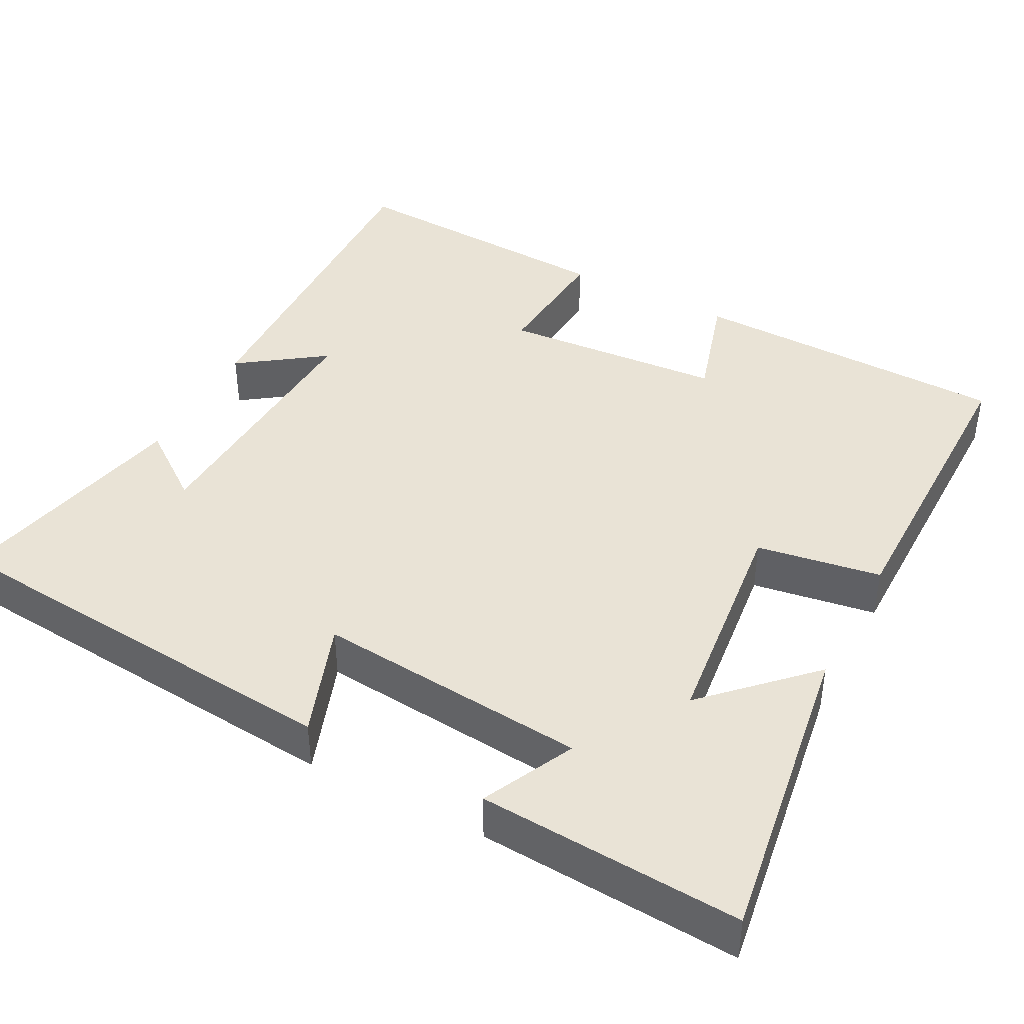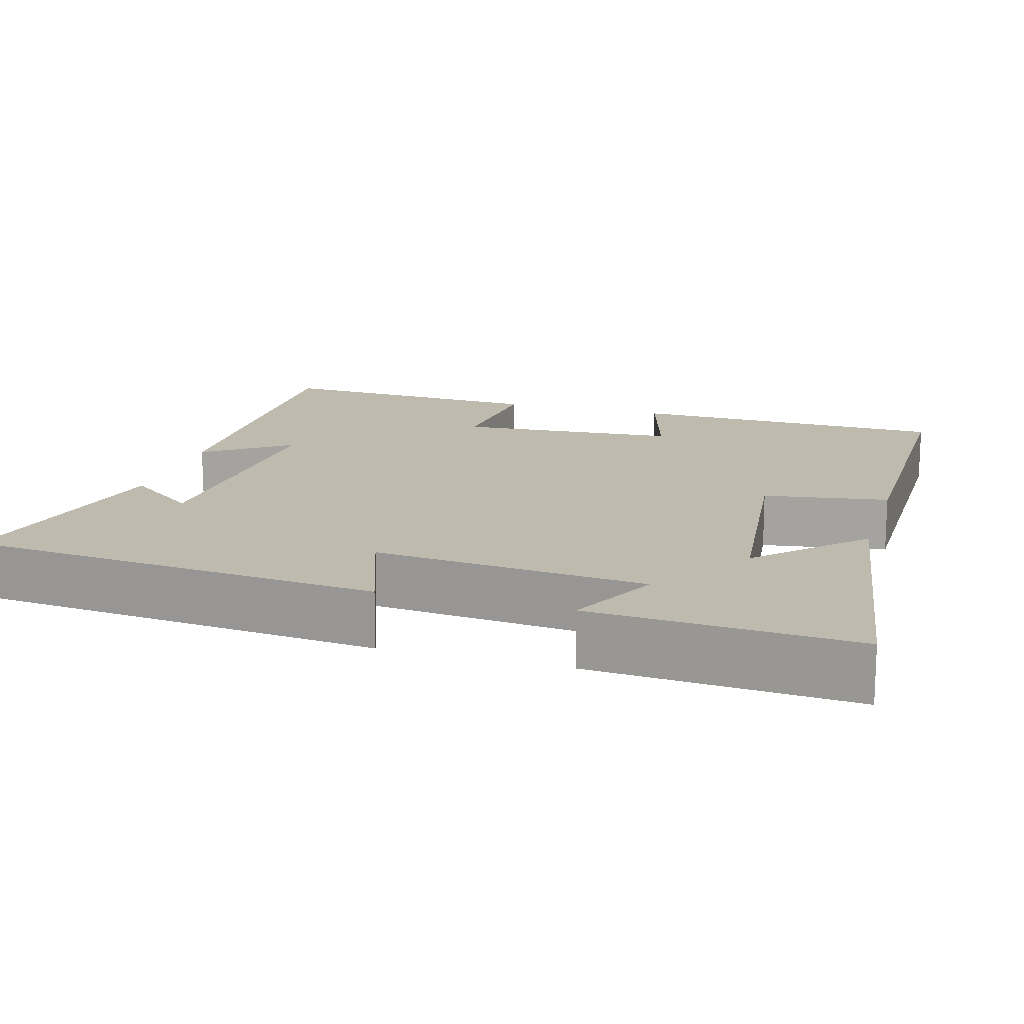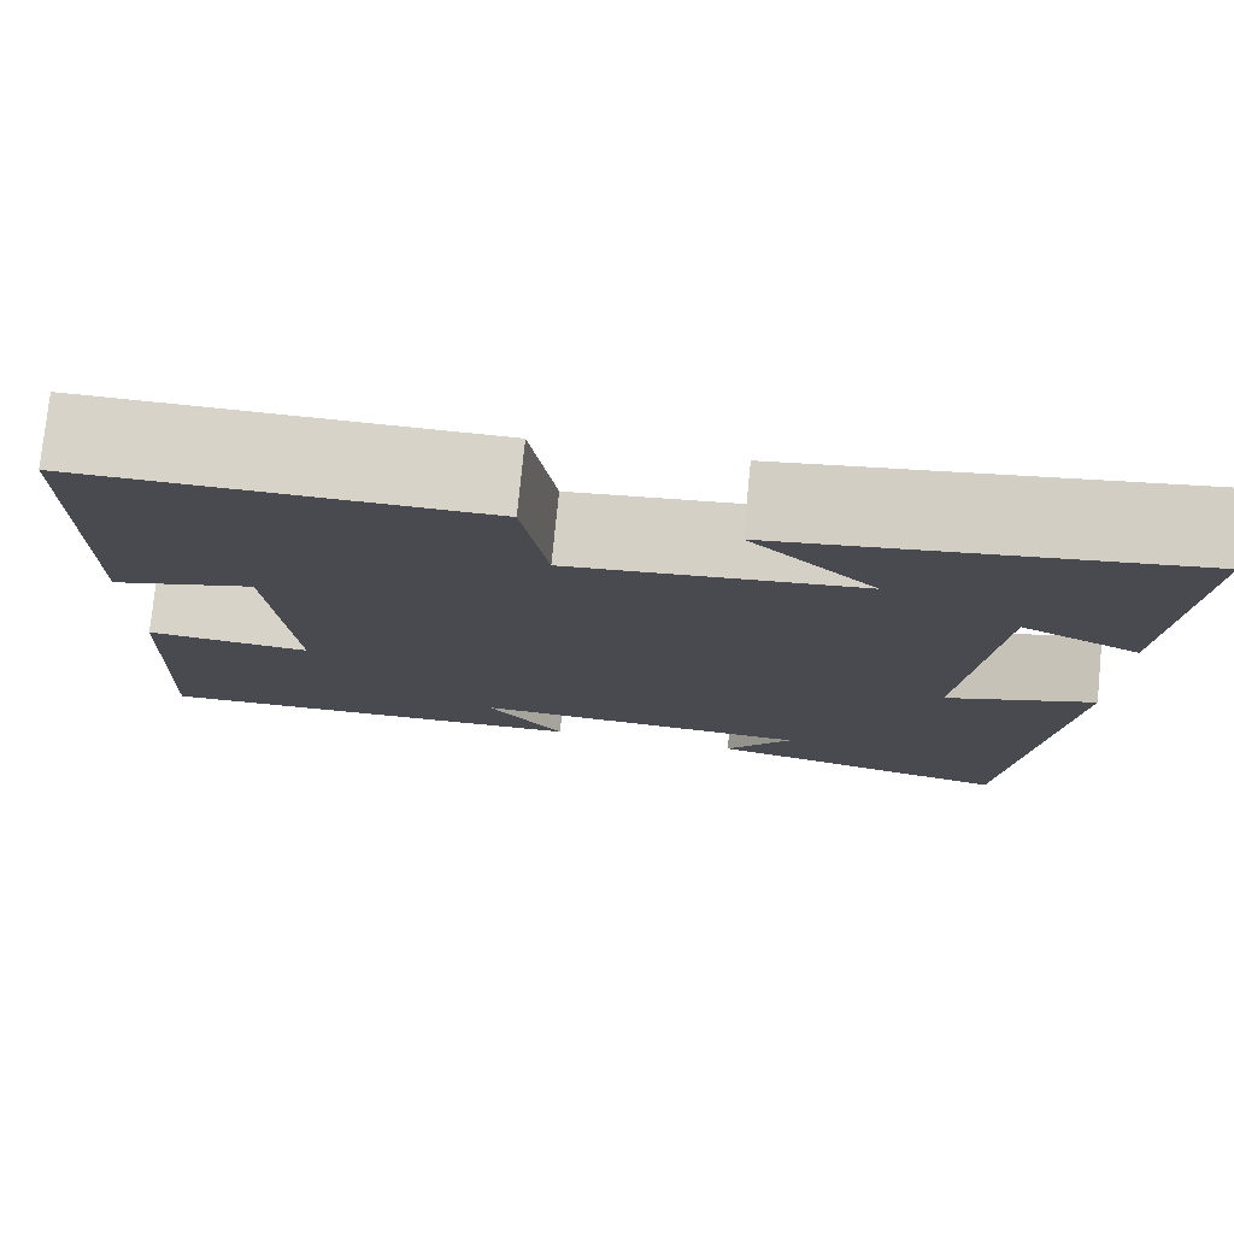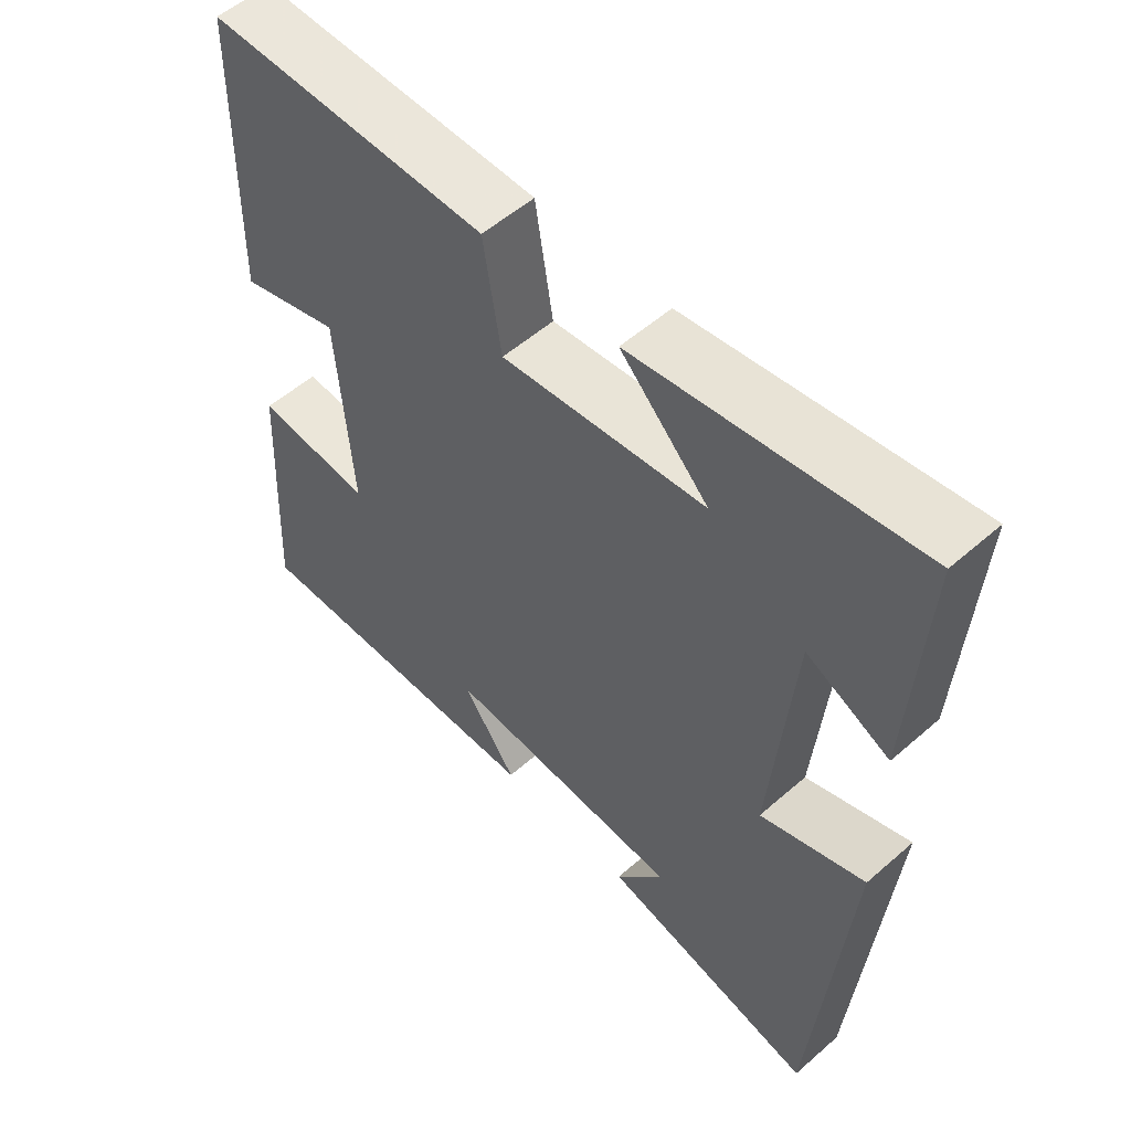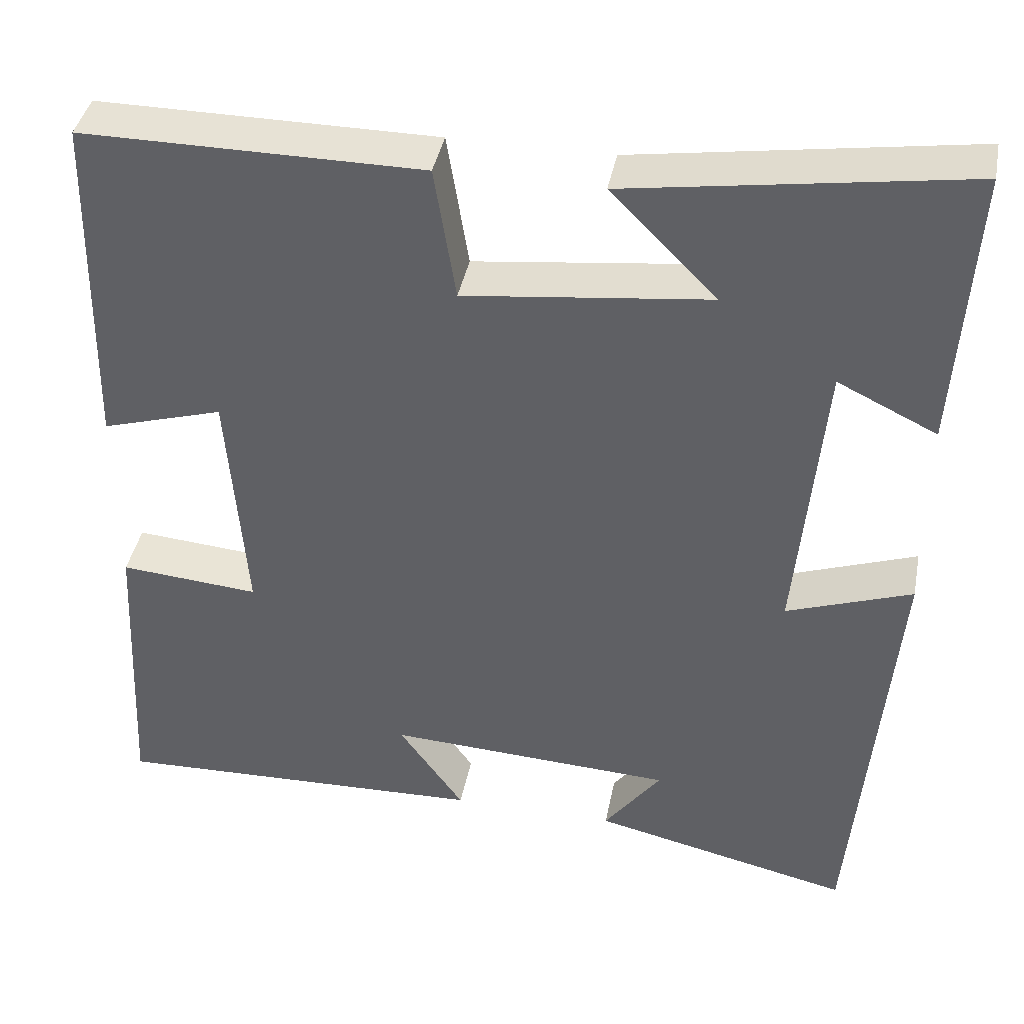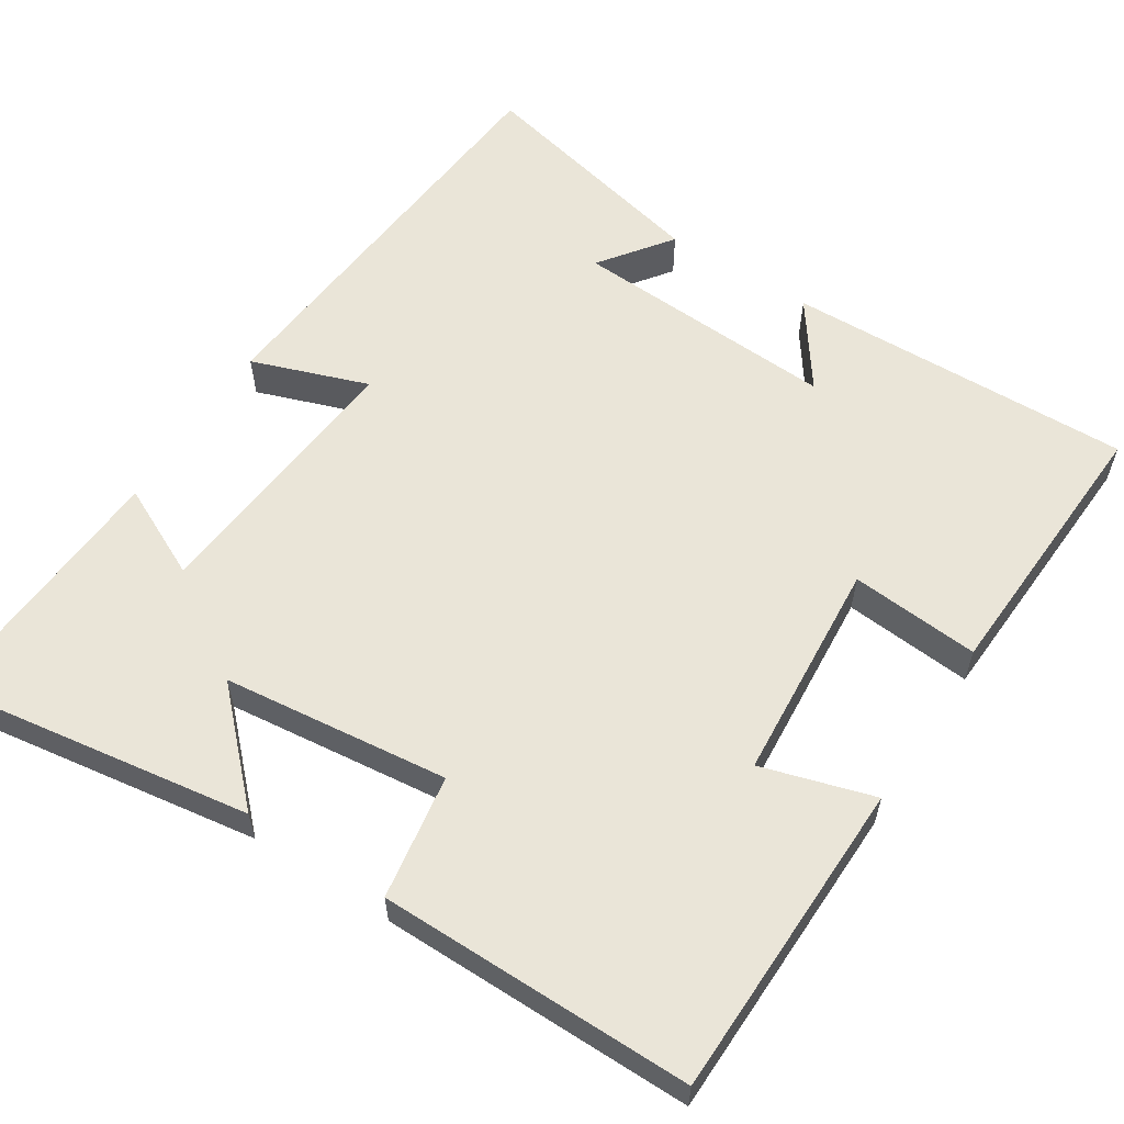
<metadata>
{"format":"obj","ext":"obj","renderer":"f3d","projection":"perspective","resolution":1024,"background":"white","views":[{"elev":42.1,"azim":-62.2,"up":"+Y"},{"elev":15.6,"azim":-73.5,"up":"+Y"},{"elev":77.3,"azim":-174.2,"up":"+Z"},{"elev":54.7,"azim":-132.8,"up":"+Z"},{"elev":40.3,"azim":-169.1,"up":"+Z"},{"elev":59.0,"azim":32.7,"up":"+Y"}]}
</metadata>
<code>
v -0.521 0.07 0.562
v -0.113 0.07 0.5
v -0.241 0.07 0.371
v 0.055 0.07 0.337
v 0.081 0.07 0.5
v 0.492 0.07 0.501
v 0.5 0.07 0.082
v 0.353 0.07 0.126
v 0.331 0.07 -0.164
v 0.5 0.07 -0.15
v 0.518 0.07 -0.514
v 0.063 0.07 -0.5
v 0.142 0.07 -0.389
v -0.206 0.07 -0.407
v -0.137 0.07 -0.5
v -0.452 0.07 -0.572
v -0.5 0.07 -0.025
v -0.348 0.07 -0.079
v -0.38 0.07 0.277
v -0.5 0.07 0.219
v -0.521 0 0.562
v -0.113 0 0.5
v -0.241 0 0.371
v 0.055 0 0.337
v 0.081 0 0.5
v 0.492 0 0.501
v 0.5 0 0.082
v 0.353 0 0.126
v 0.331 0 -0.164
v 0.5 0 -0.15
v 0.518 0 -0.514
v 0.063 0 -0.5
v 0.142 0 -0.389
v -0.206 0 -0.407
v -0.137 0 -0.5
v -0.452 0 -0.572
v -0.5 0 -0.025
v -0.348 0 -0.079
v -0.38 0 0.277
v -0.5 0 0.219
f 19 20 1 2
f 16 17 18
f 14 15 16
f 14 16 18
f 13 14 18 19
f 9 10 11 12
f 9 12 13
f 8 9 13 19
f 4 5 6 7
f 3 4 7 8
f 19 2 3
f 3 8 19
f 22 21 40 39
f 38 37 36
f 36 35 34
f 38 36 34
f 39 38 34 33
f 32 31 30 29
f 33 32 29
f 39 33 29 28
f 27 26 25 24
f 28 27 24 23
f 23 22 39
f 39 28 23
f 1 21 22 2
f 2 22 23 3
f 3 23 24 4
f 4 24 25 5
f 5 25 26 6
f 6 26 27 7
f 7 27 28 8
f 8 28 29 9
f 9 29 30 10
f 10 30 31 11
f 11 31 32 12
f 12 32 33 13
f 13 33 34 14
f 14 34 35 15
f 15 35 36 16
f 16 36 37 17
f 17 37 38 18
f 18 38 39 19
f 19 39 40 20
f 20 40 21 1

</code>
